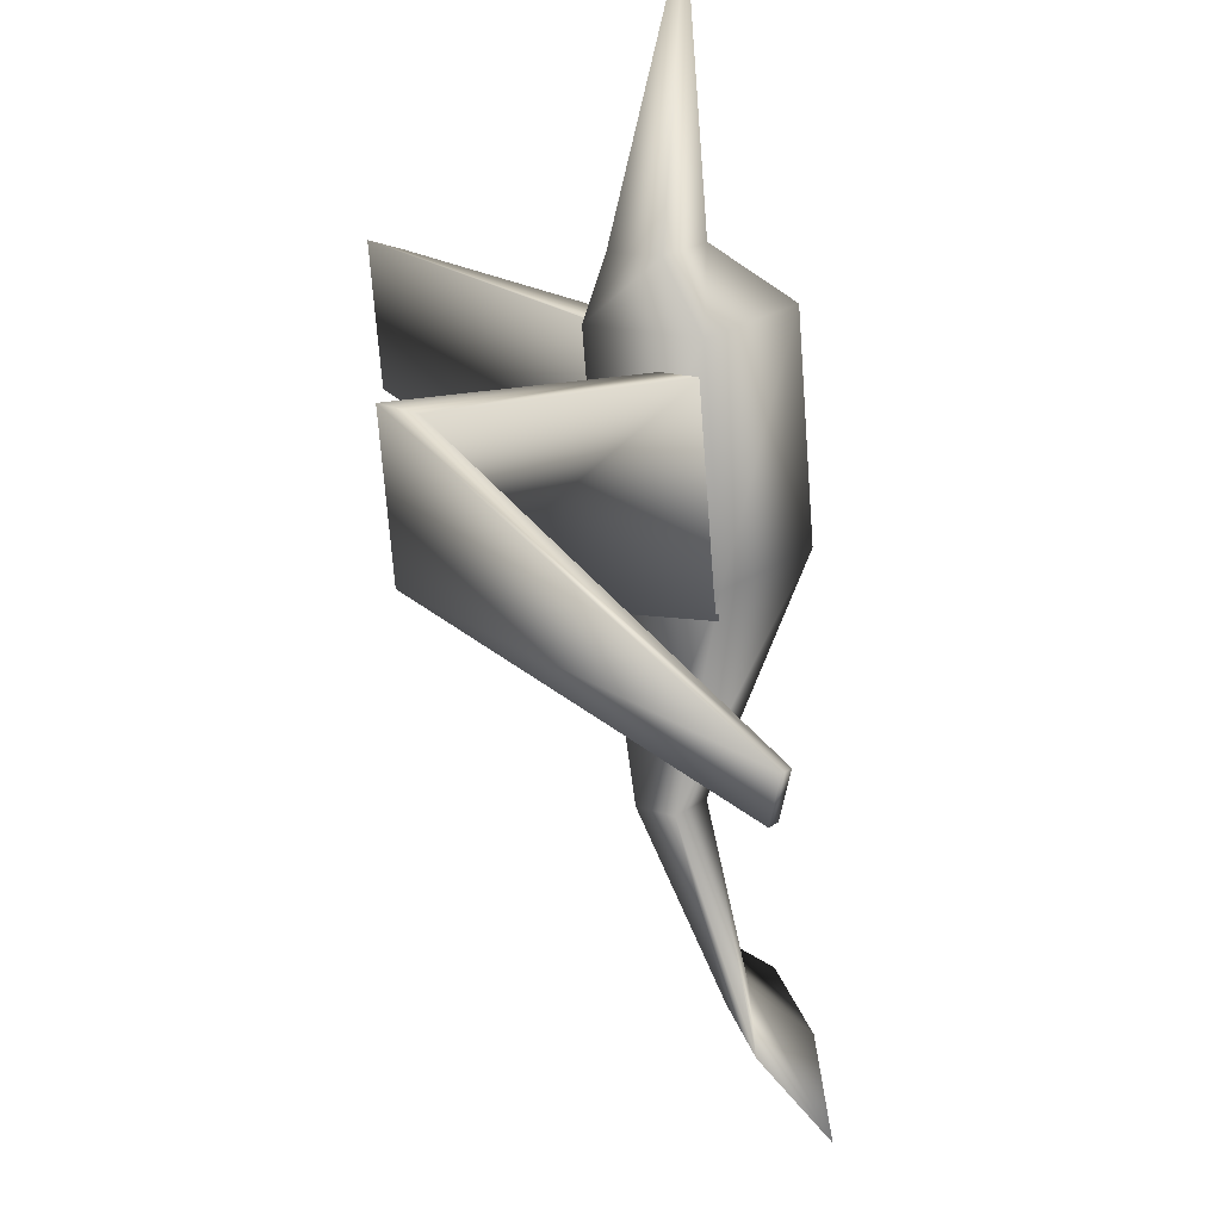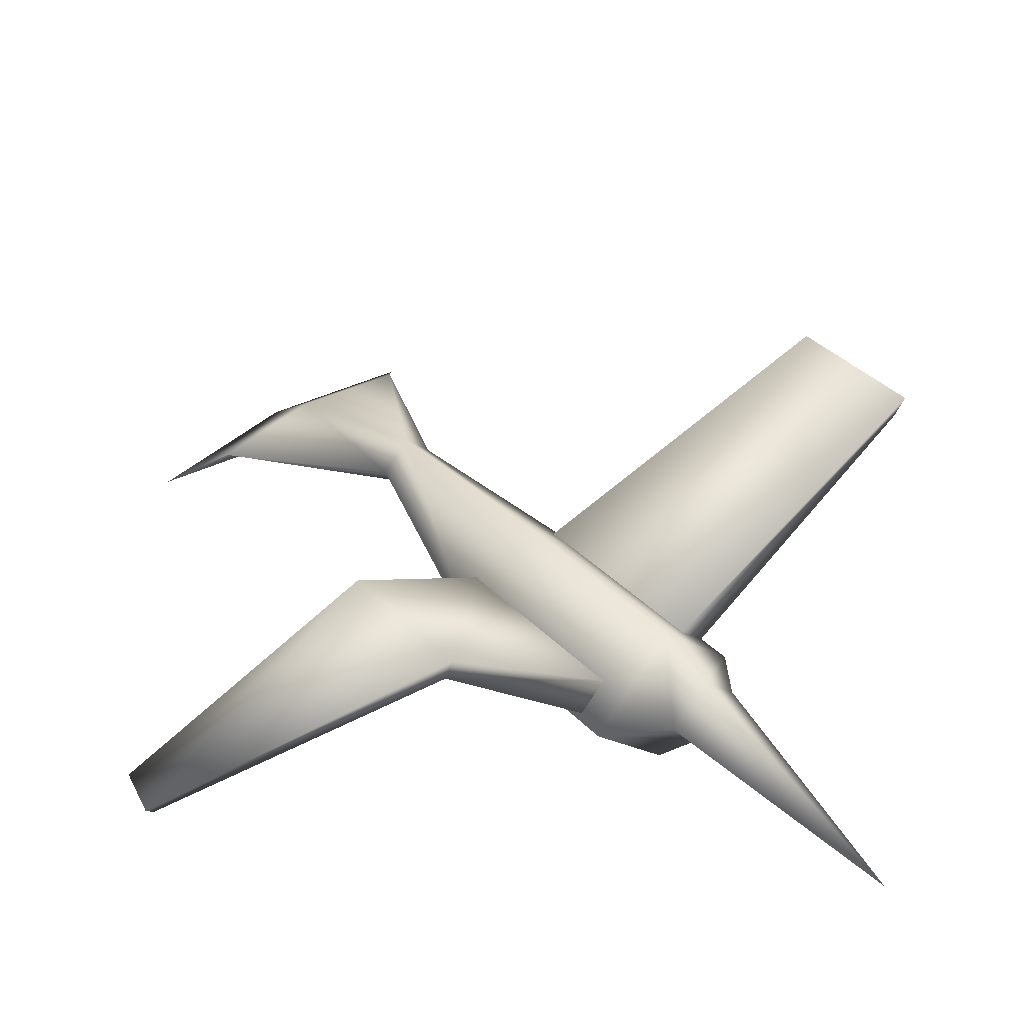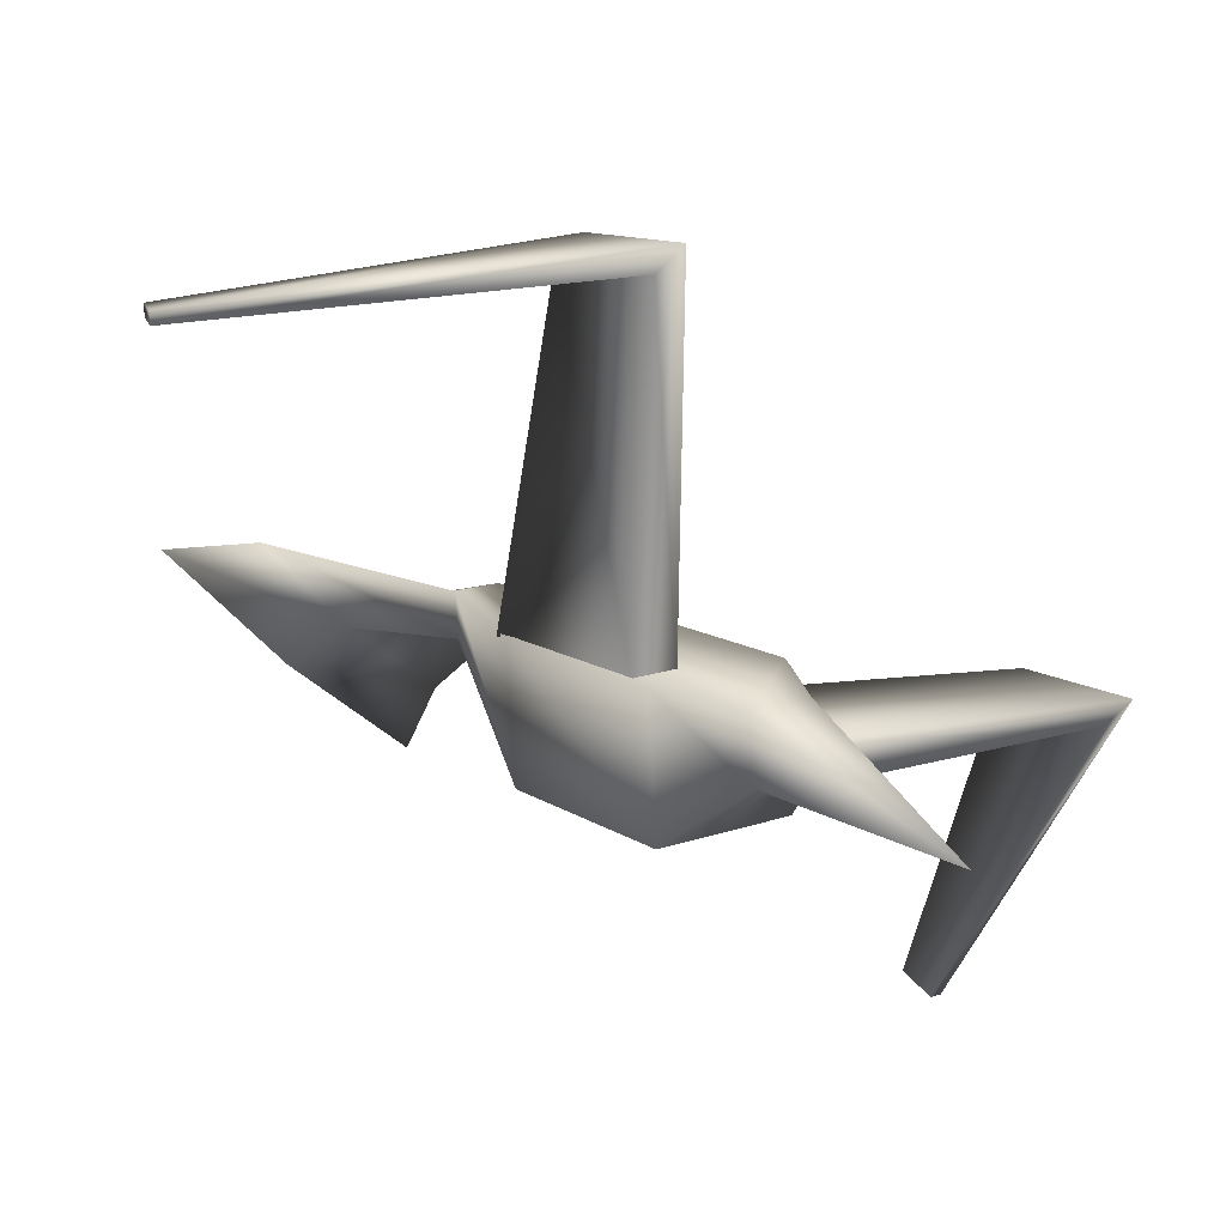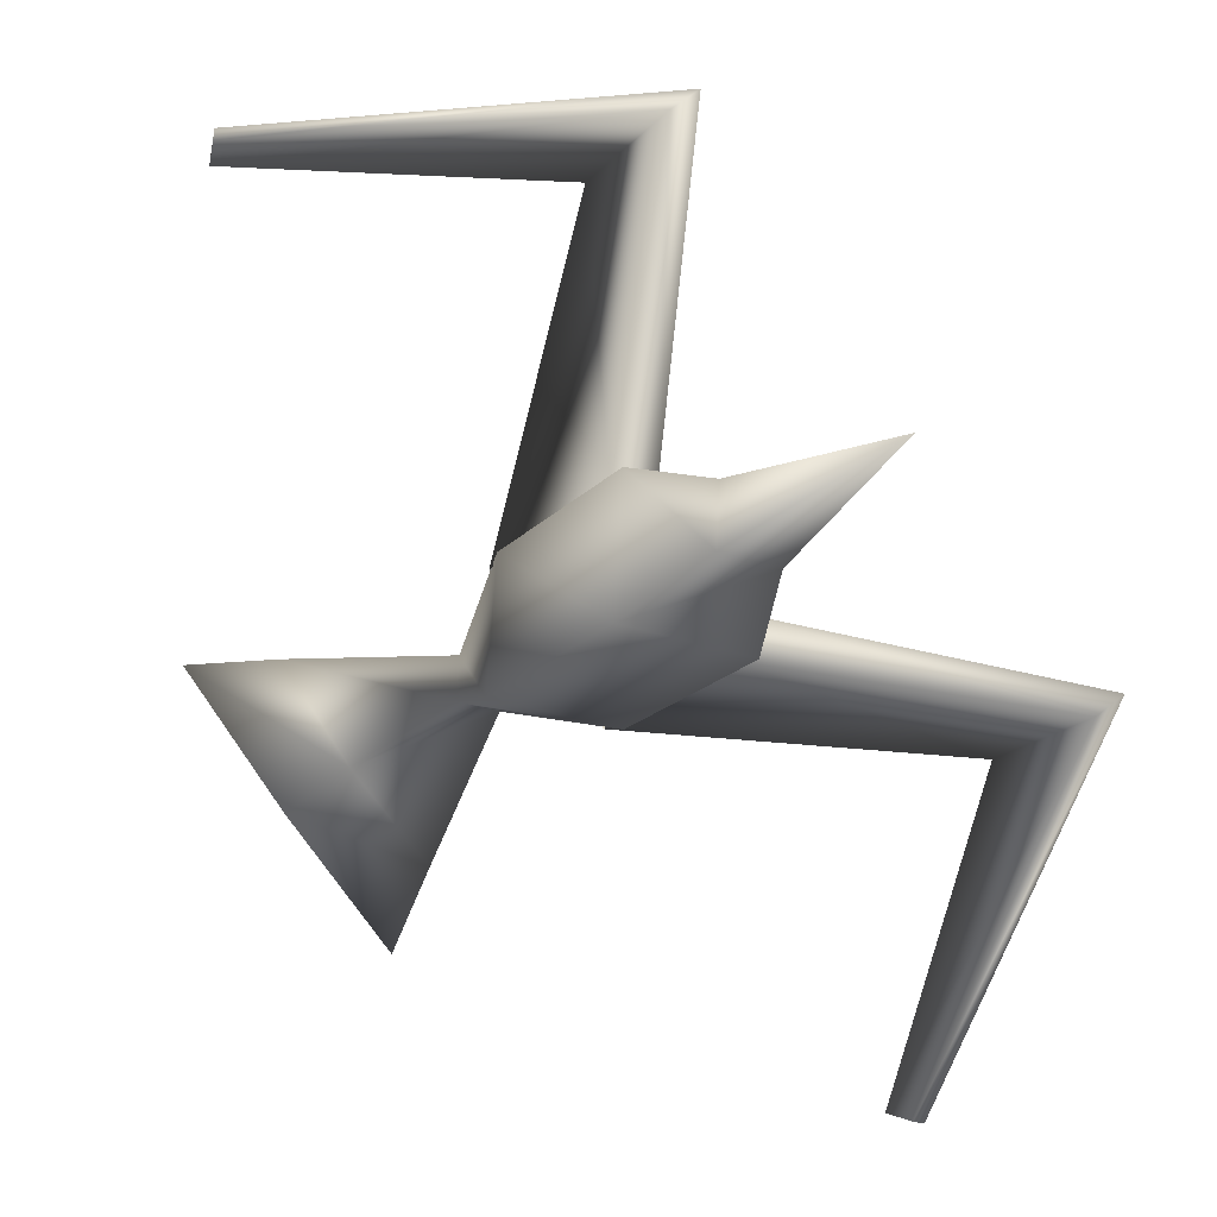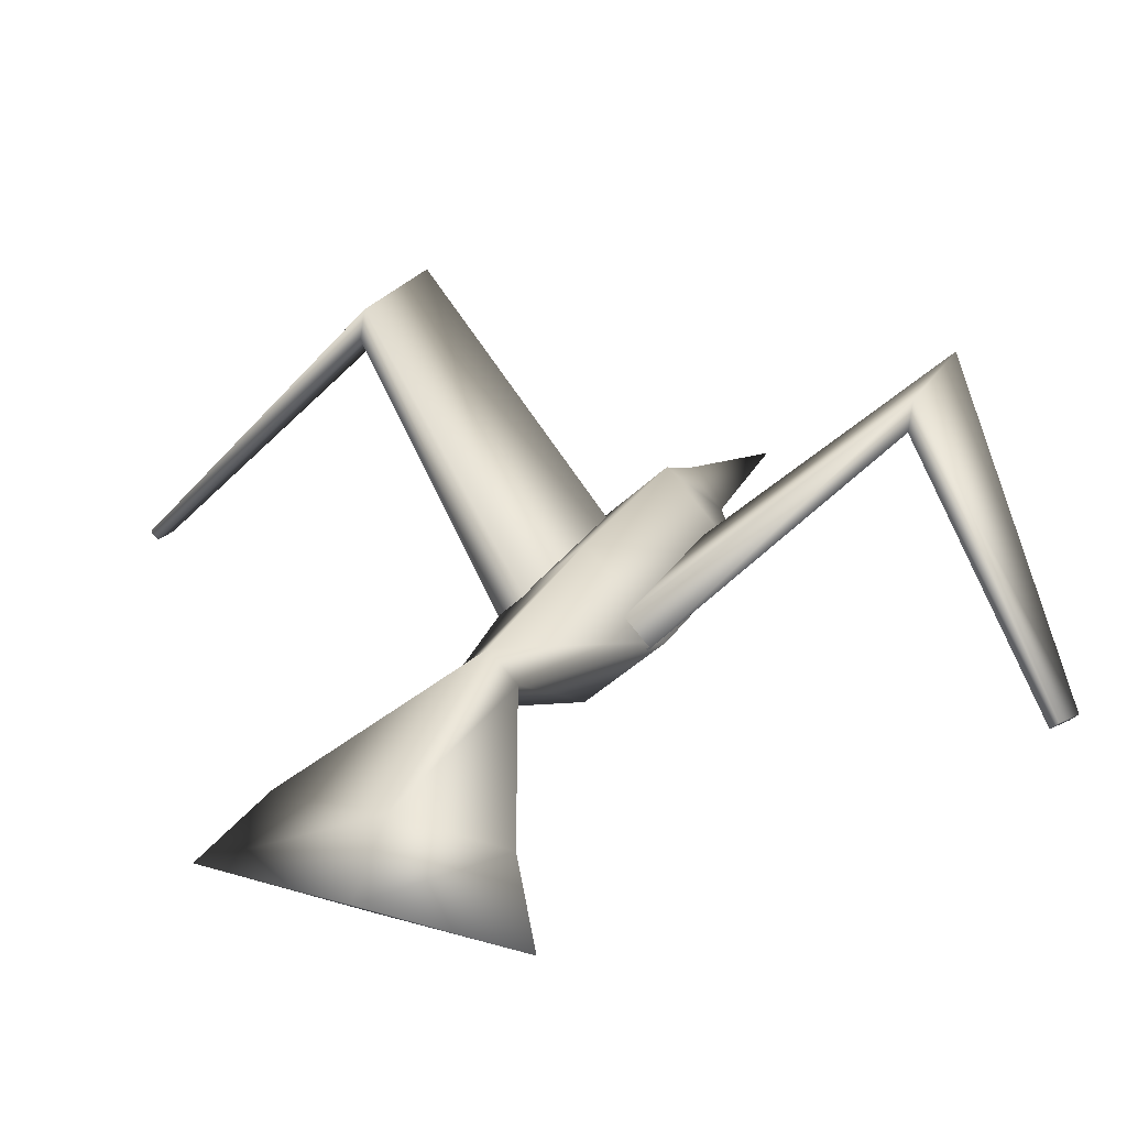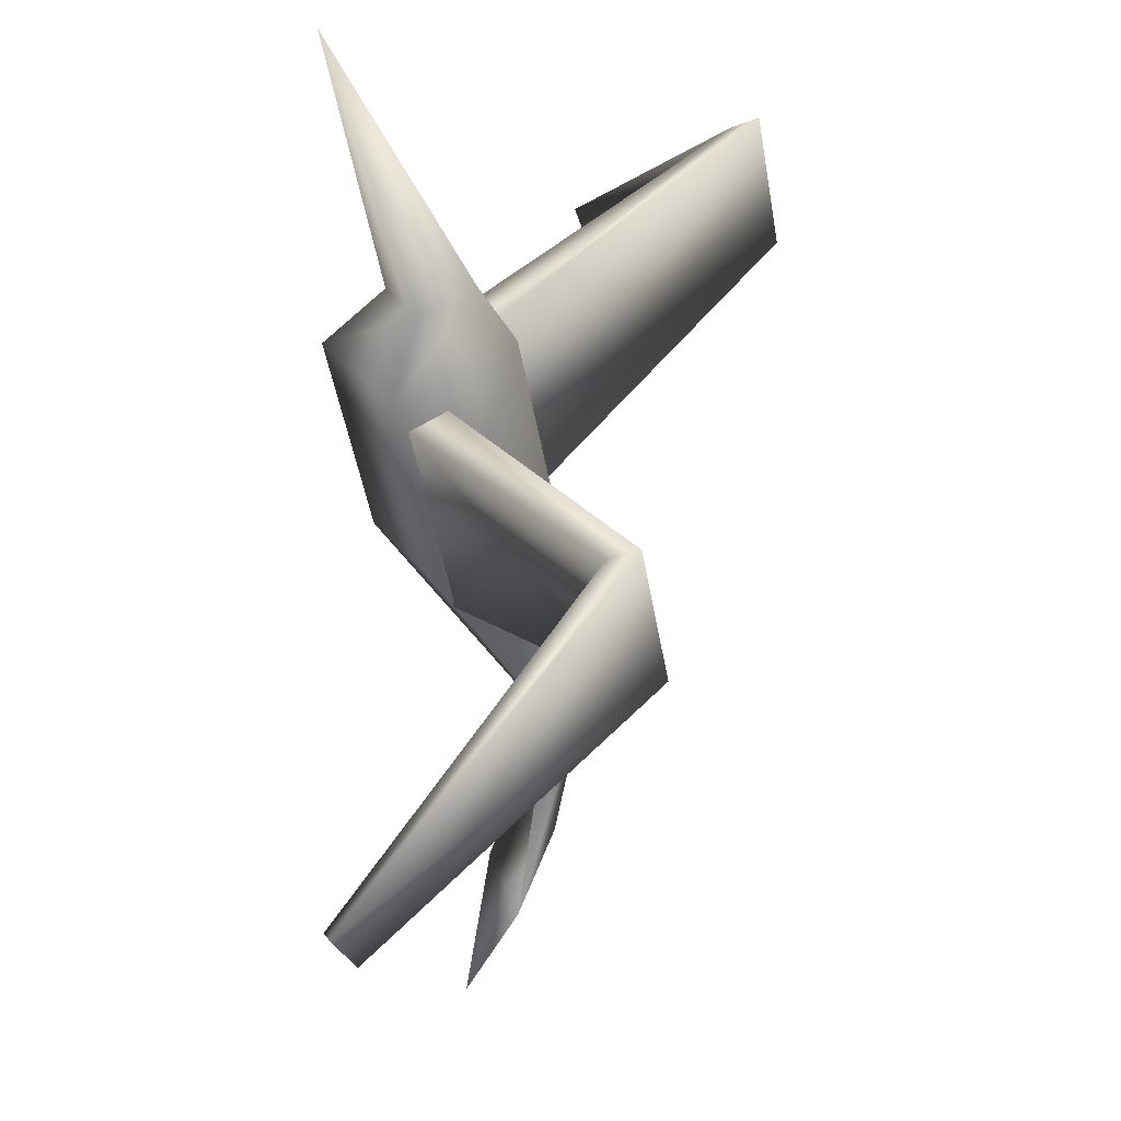
<metadata>
{"format":"obj","ext":"obj","renderer":"f3d","projection":"perspective","resolution":1024,"background":"white","views":[{"elev":58.8,"azim":-96.8,"up":"+Z"},{"elev":40.7,"azim":-0.1,"up":"+Y"},{"elev":76.3,"azim":33.9,"up":"+Z"},{"elev":41.8,"azim":40.9,"up":"+Z"},{"elev":25.9,"azim":-115.2,"up":"+Y"},{"elev":2.2,"azim":105.4,"up":"+Z"}]}
</metadata>
<code>
v  6.555 5.022 10.74
v  6.662 5.162 10.65
v  6.451 5.162 10.4
v  6.343 5.022 10.49
v  6.769 5.022 10.56
v  6.558 5.022 10.31
v  6.662 4.883 10.65
v  6.451 4.883 10.4
v  5.776 4.937 10
v  5.964 4.956 9.816
v  6.18 4.937 9.663
v  5.992 4.919 9.849
v  6.671 5.06 10.76
v  6.721 5.124 10.72
v  6.721 4.995 10.72
v  6.77 5.06 10.68
v  6.231 5.143 10.13
v  6.194 5.095 10.17
v  6.269 5.095 10.1
v  6.231 5.046 10.13
v  6.032 5.039 9.897
v  5.895 5.022 10.03
v  6.184 5.022 9.784
v  6.047 5.006 9.915
v  6.977 4.996 11.02
v  7.059 5.04 9.899
v  7.05 5.027 9.907
v  6.996 5.043 9.866
v  7.006 5.056 9.858
v  6.692 5.071 10.56
v  6.727 5.026 10.53
v  7.034 5.381 10.37
v  7.045 5.427 10.38
v  6.519 5.026 10.28
v  6.894 5.381 10.2
v  6.485 5.071 10.31
v  6.905 5.427 10.21
v  5.856 5.04 10.91
v  5.824 5.056 10.85
v  5.834 5.043 10.84
v  5.866 5.027 10.9
v  6.566 5.071 10.66
v  6.334 5.427 10.98
v  6.323 5.381 10.97
v  6.532 5.026 10.69
v  6.182 5.381 10.8
v  6.324 5.026 10.44
v  6.193 5.427 10.81
v  6.359 5.071 10.41
o GAVIOTA002
g GAVIOTA002
f 1 2 3 4
f 2 5 6 3
f 5 7 8 6
f 7 1 4 8
f 9 10 11 12
f 2 1 13 14
f 1 7 15 13
f 7 5 16 15
f 5 2 14 16
f 4 3 17 18
f 3 6 19 17
f 6 8 20 19
f 8 4 18 20
f 18 17 21 22
f 17 19 23 21
f 19 20 24 23
f 20 18 22 24
f 14 13 25
f 13 15 25
f 15 16 25
f 16 14 25
f 22 21 10 9
f 21 23 11 10
f 23 24 12 11
f 24 22 9 12
f 26 27 28 29
f 30 31 32 33
f 31 34 35 32
f 34 36 37 35
f 36 30 33 37
f 33 32 27 26
f 32 35 28 27
f 35 37 29 28
f 37 33 26 29
f 38 39 40 41
f 42 43 44 45
f 45 44 46 47
f 47 46 48 49
f 49 48 43 42
f 43 38 41 44
f 44 41 40 46
f 46 40 39 48
f 48 39 38 43

</code>
